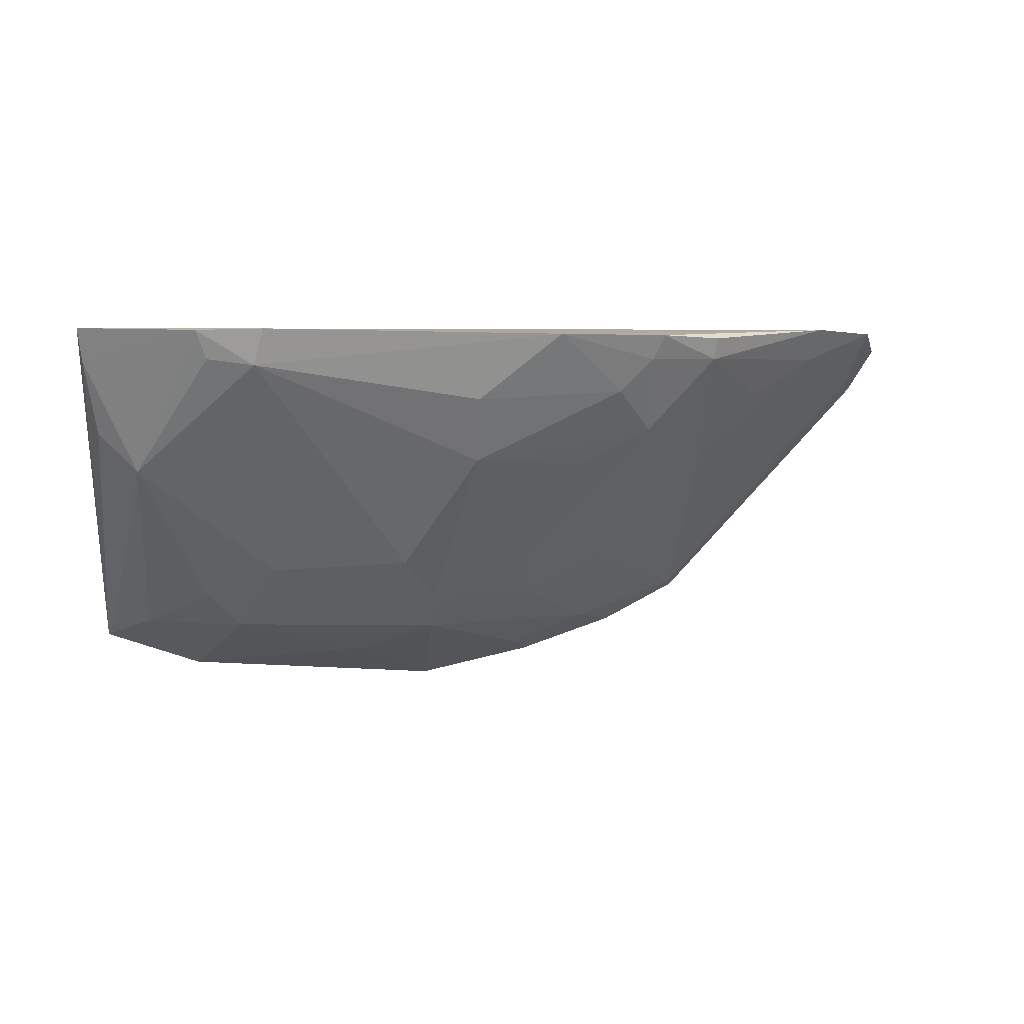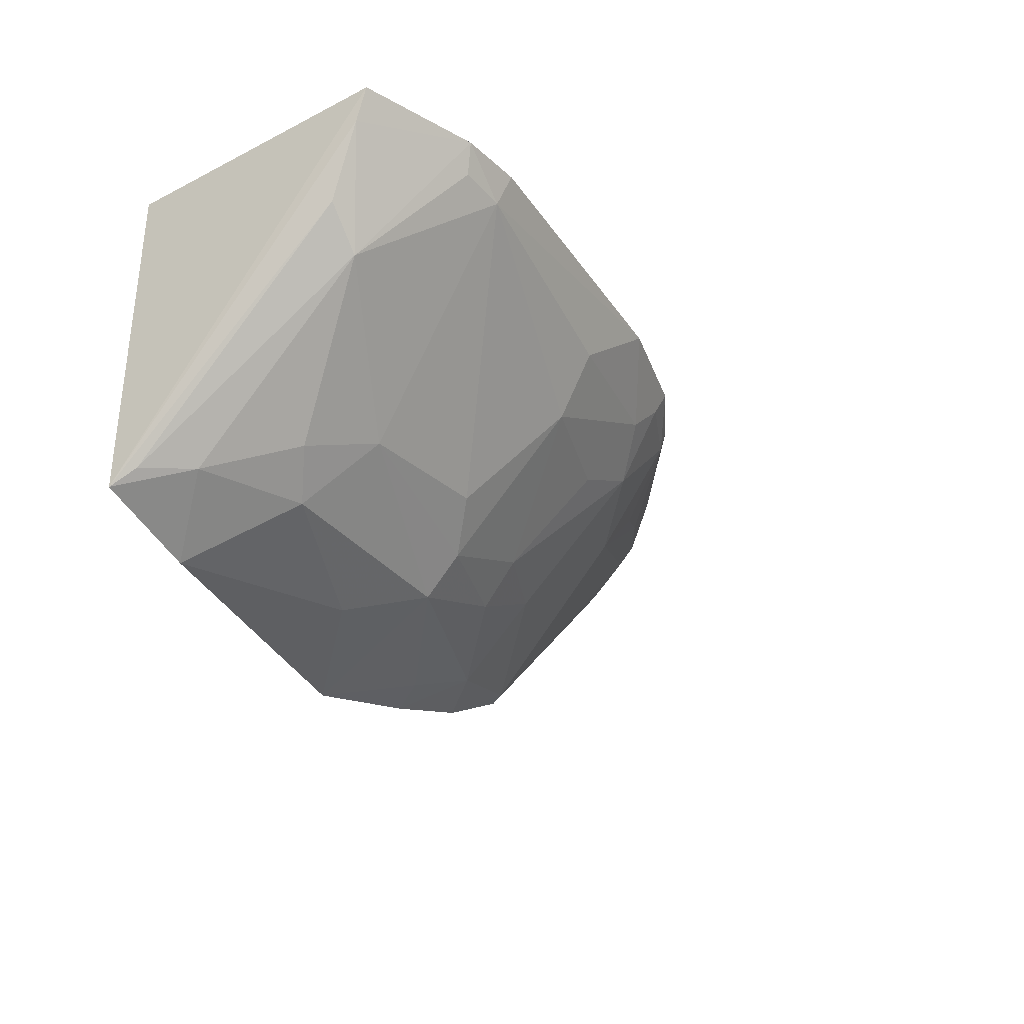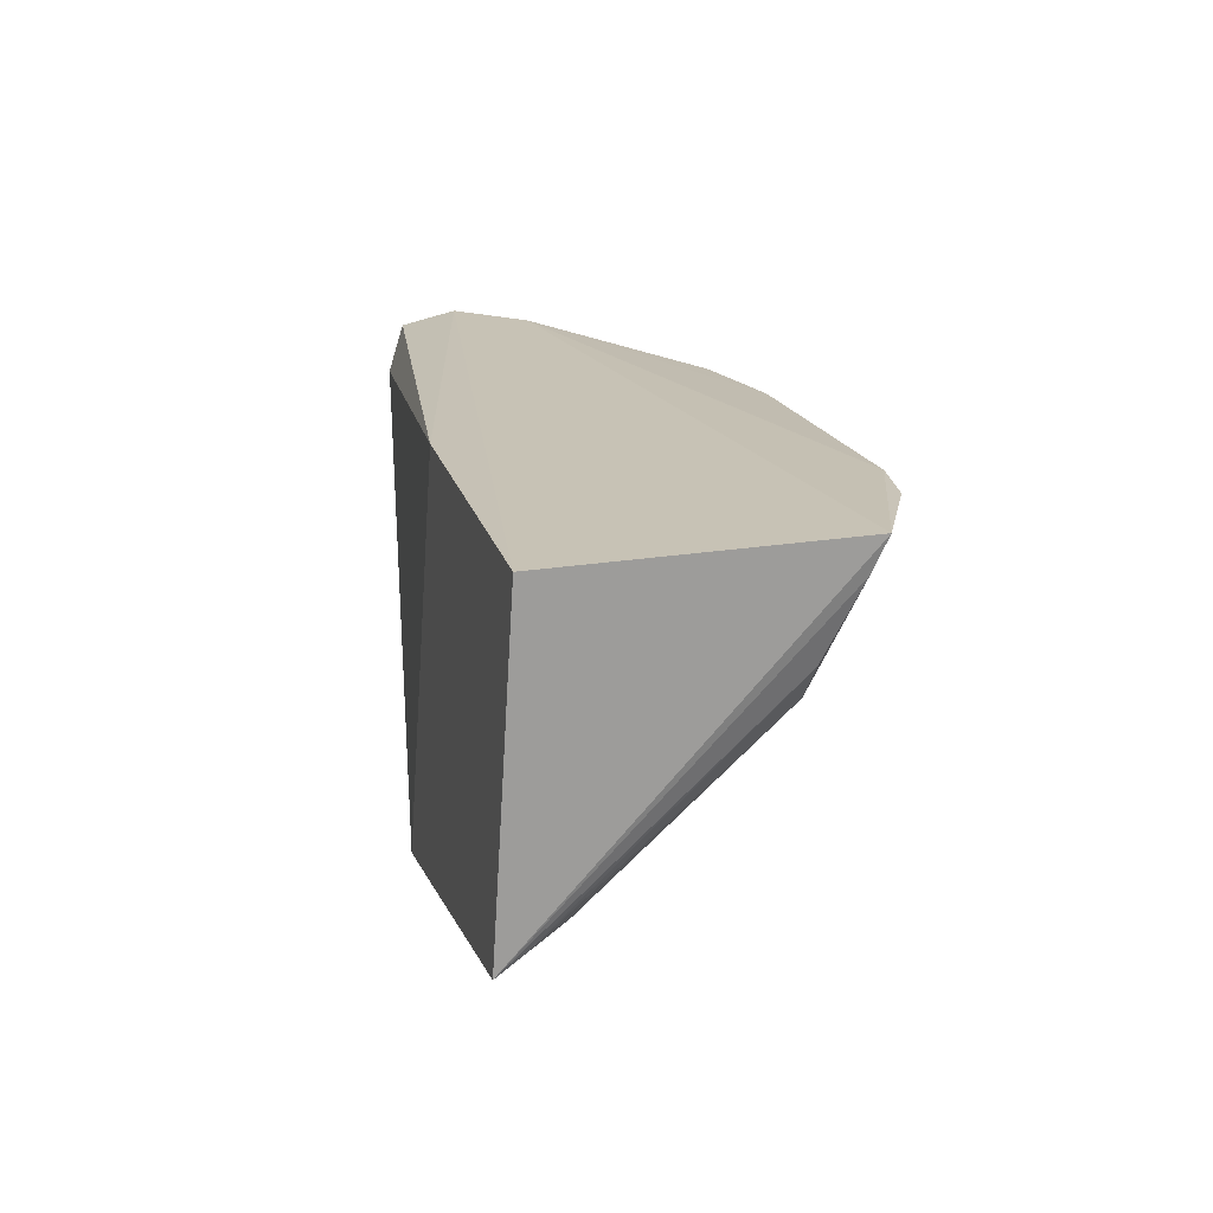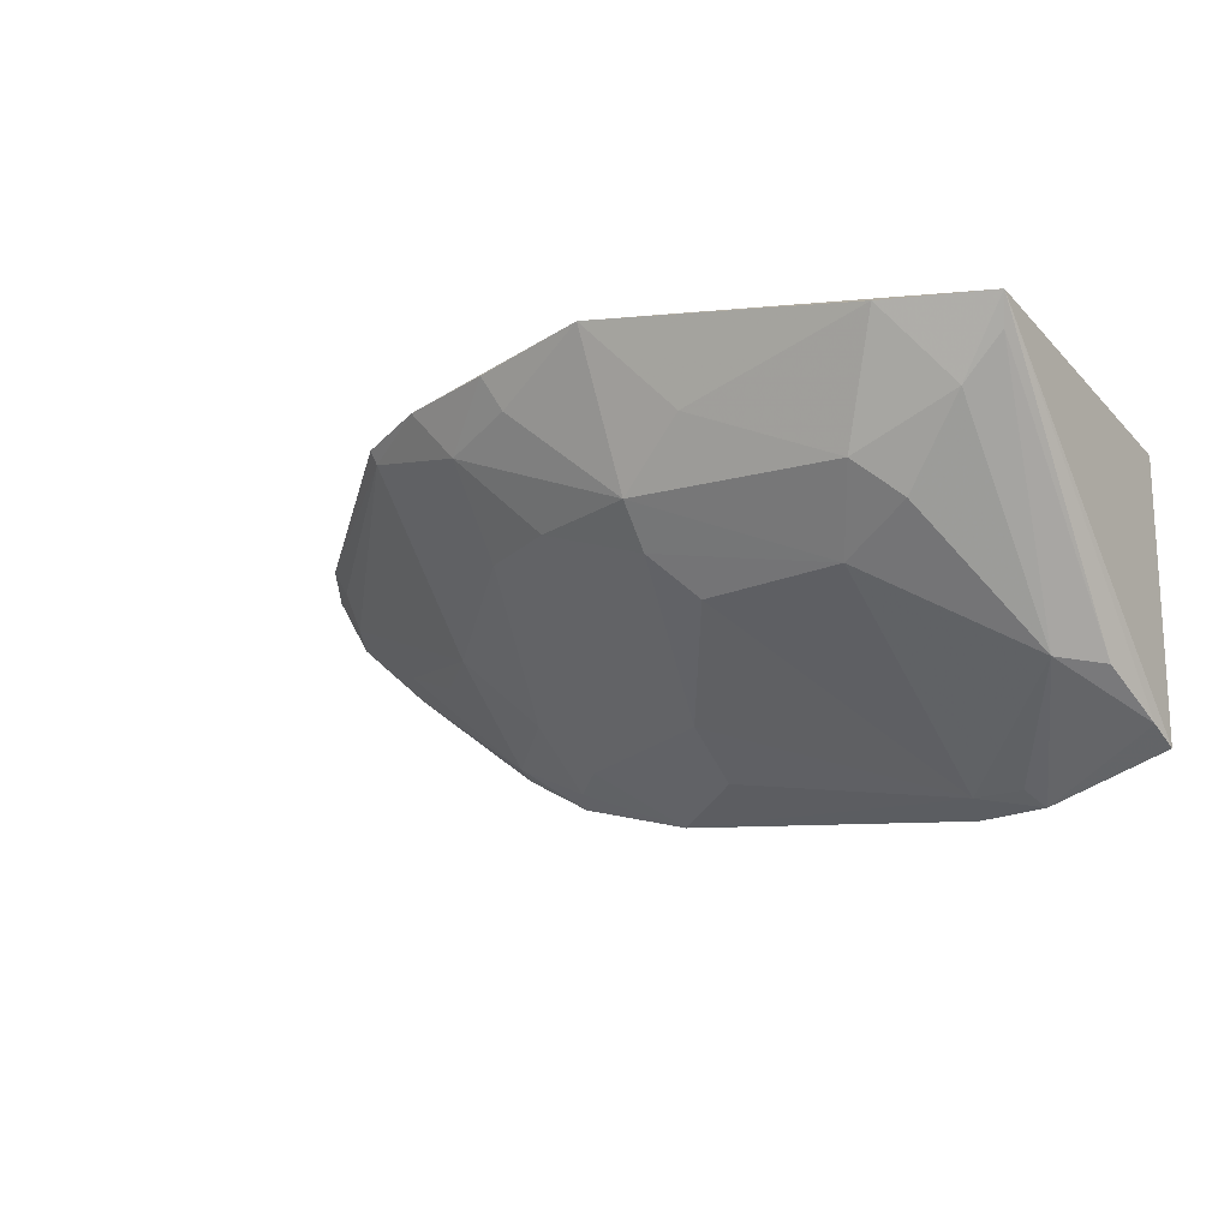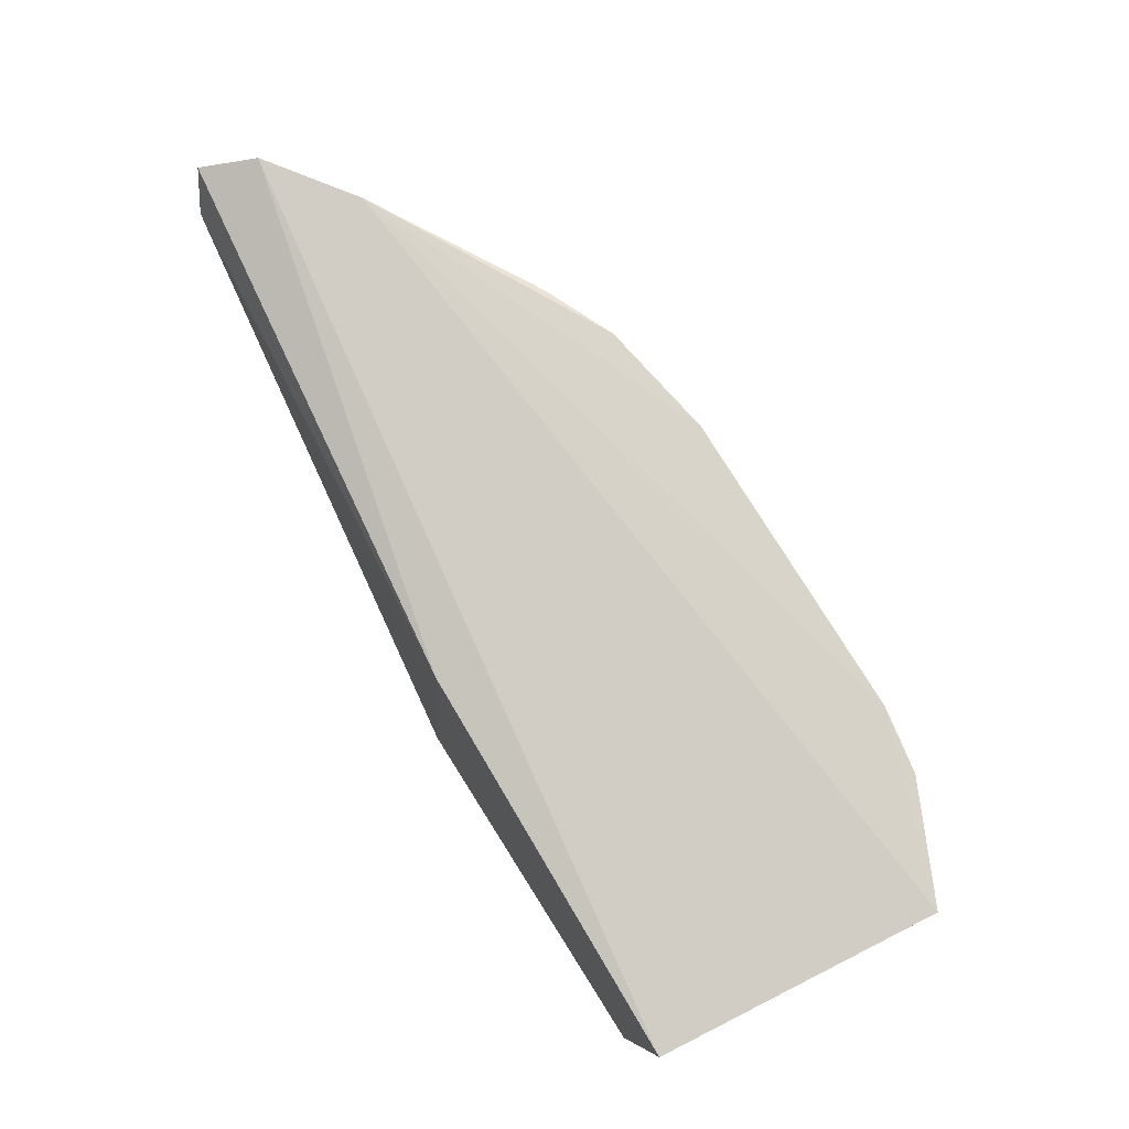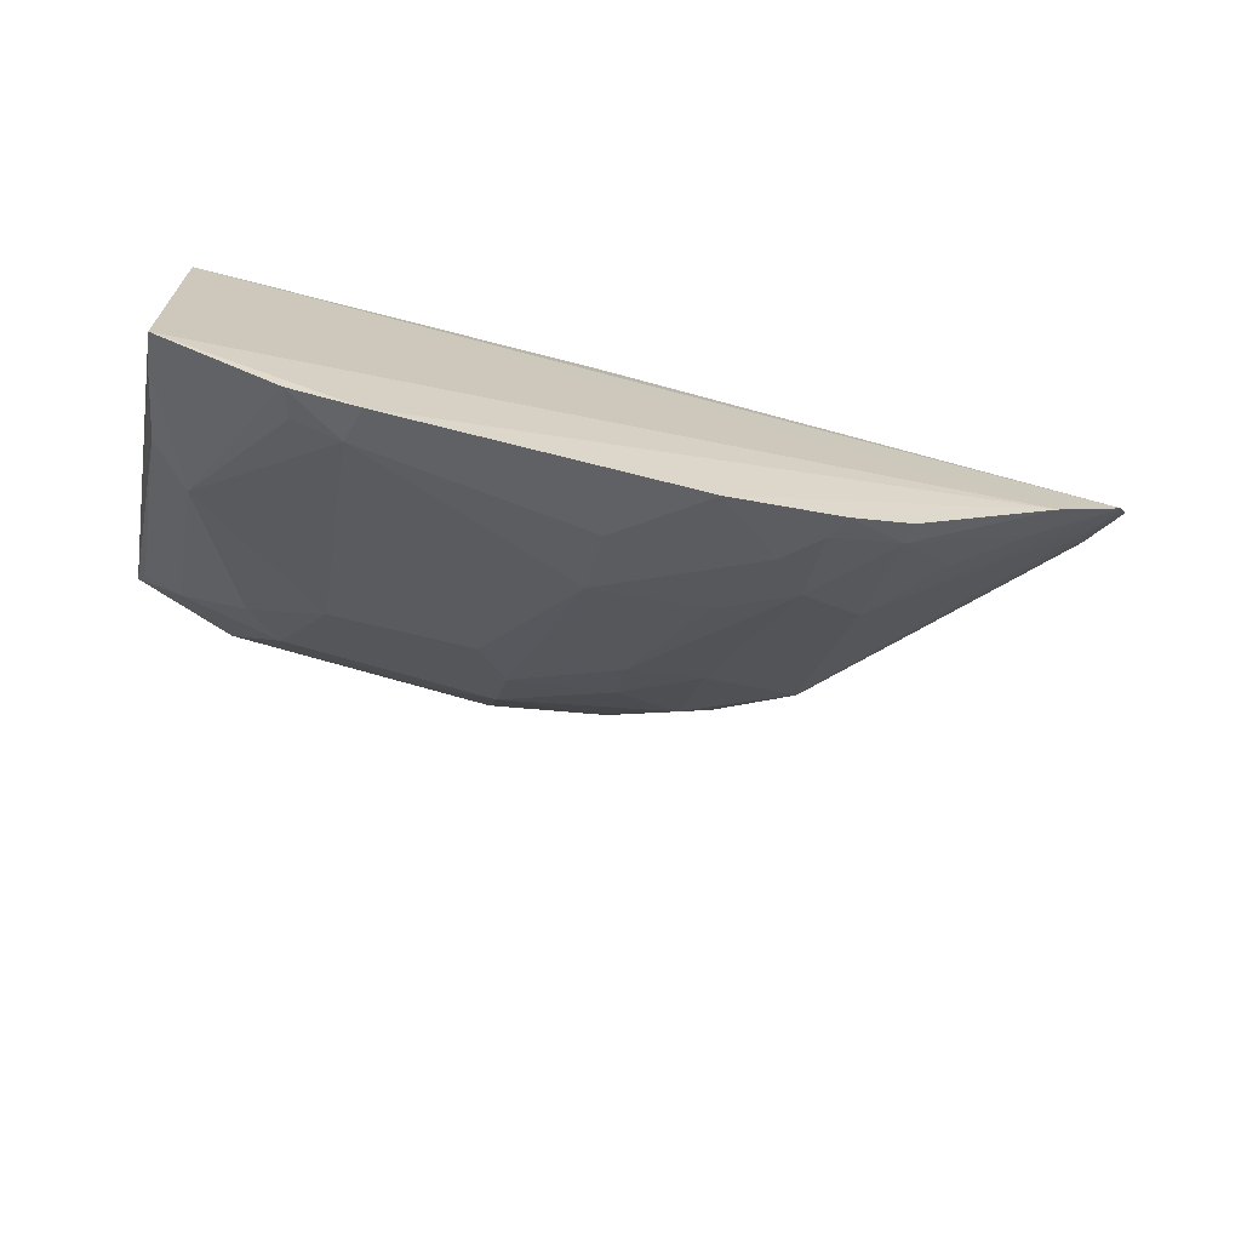
<metadata>
{"format":"obj","ext":"obj","renderer":"f3d","projection":"perspective","resolution":1024,"background":"white","views":[{"elev":3.5,"azim":-7.3,"up":"+Z"},{"elev":-31.3,"azim":-54.8,"up":"+Z"},{"elev":17.9,"azim":-97.2,"up":"+Z"},{"elev":-21.3,"azim":-149.4,"up":"+Y"},{"elev":79.6,"azim":-115.1,"up":"+Z"},{"elev":-67.7,"azim":-16.2,"up":"+Y"}]}
</metadata>
<code>
v 0.05111 -0.2848 -0.2301
v 0.2195 -0.1597 -0.2337
v 0.1797 -0.2095 -0.2254
v -0.1422 -0.1759 -0.2348
v 0.006852 -0.1504 -0.3842
v 0.2104 -0.1813 -0.2263
v -0.1386 -0.2836 -0.2286
v 0.009328 -0.1608 -0.2348
v 0.07777 -0.2047 -0.3261
v -0.06707 -0.2991 -0.229
v -0.1375 -0.1687 -0.362
v 0.2099 -0.1533 -0.2515
v 0.1208 -0.2528 -0.2394
v -0.008261 -0.2354 -0.3254
v 0.123 -0.1544 -0.3438
v 0.207 -0.1756 -0.2362
v 0.09587 -0.271 -0.23
v 0.1762 -0.2037 -0.2385
v 0.01867 -0.2791 -0.2561
v 0.005315 -0.206 -0.3558
v -0.1174 -0.2637 -0.2851
v 0.09282 -0.1532 -0.3599
v 0.1218 -0.2196 -0.2806
v 0.2049 -0.1636 -0.2494
v 0.1216 -0.2553 -0.2307
v 0.09386 -0.2479 -0.269
v -0.07063 -0.2947 -0.243
v 0.07881 -0.2647 -0.2529
v -0.09783 -0.1681 -0.3753
v -0.1325 -0.2646 -0.2699
v -0.07765 -0.2094 -0.3536
v 0.04696 -0.1676 -0.3683
v 0.07663 -0.1736 -0.3557
v 0.1214 -0.16 -0.3416
v 0.1467 -0.2185 -0.254
v 0.09182 -0.2677 -0.2398
v 0.04629 -0.2201 -0.3249
v 0.01931 -0.2641 -0.2812
v -0.06338 -0.2342 -0.328
v -0.0929 -0.2981 -0.2296
v -0.02318 -0.1848 -0.3678
v -0.1371 -0.2781 -0.2413
v -0.1342 -0.1788 -0.3556
v -0.1179 -0.1937 -0.3531
v 0.05342 -0.1542 -0.3732
v 0.0474 -0.2047 -0.3412
v 0.005763 -0.2206 -0.3406
v 0.06482 -0.2473 -0.2831
v -0.09177 -0.2215 -0.3394
v -0.08877 -0.2939 -0.2407
f 6 4 3
f 7 3 4
f 8 5 4
f 8 6 2
f 8 4 6
f 10 1 3
f 10 3 7
f 11 7 4
f 11 4 5
f 12 8 2
f 12 5 8
f 16 2 6
f 17 3 1
f 18 6 3
f 18 3 13
f 22 5 12
f 22 12 15
f 23 16 6
f 23 6 18
f 24 12 2
f 24 2 16
f 25 17 13
f 25 13 3
f 25 3 17
f 26 23 13
f 26 9 23
f 27 19 1
f 27 1 10
f 28 1 19
f 29 11 5
f 32 20 5
f 33 20 32
f 34 23 9
f 34 16 23
f 34 24 16
f 34 15 12
f 34 12 24
f 34 9 33
f 34 33 22
f 34 22 15
f 35 23 18
f 35 18 13
f 35 13 23
f 36 26 13
f 36 13 17
f 36 28 26
f 36 17 1
f 36 1 28
f 37 9 26
f 38 27 14
f 38 19 27
f 38 28 19
f 38 26 28
f 39 27 21
f 39 14 27
f 39 31 20
f 40 27 10
f 40 10 7
f 41 29 5
f 41 5 20
f 41 31 29
f 41 20 31
f 42 30 21
f 42 7 11
f 42 11 30
f 42 40 7
f 42 21 40
f 43 30 11
f 43 21 30
f 44 11 29
f 44 29 31
f 44 43 11
f 44 21 43
f 45 32 5
f 45 5 22
f 45 33 32
f 45 22 33
f 46 33 9
f 46 20 33
f 46 9 37
f 47 46 37
f 47 20 46
f 47 39 20
f 47 14 39
f 47 38 14
f 47 37 38
f 48 38 37
f 48 37 26
f 48 26 38
f 49 39 21
f 49 31 39
f 49 44 31
f 49 21 44
f 50 40 21
f 50 21 27
f 50 27 40

</code>
